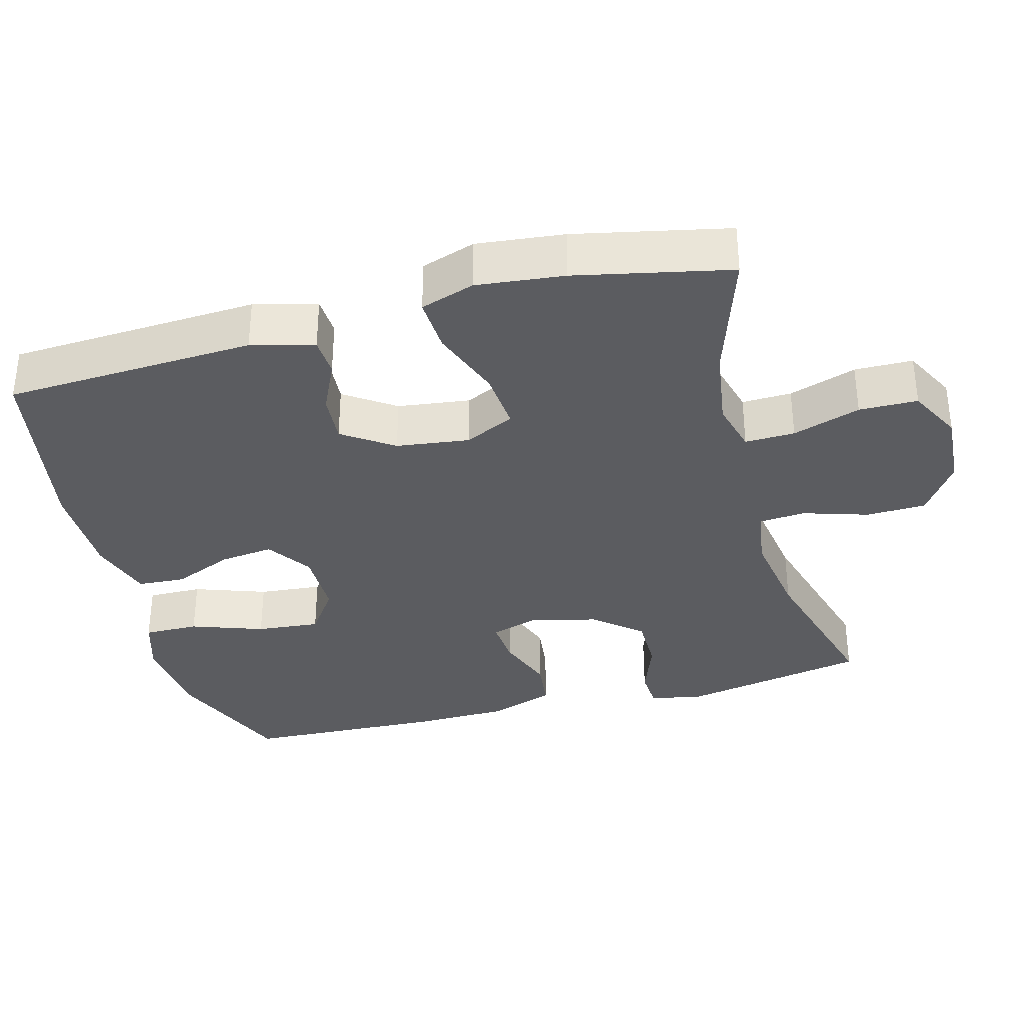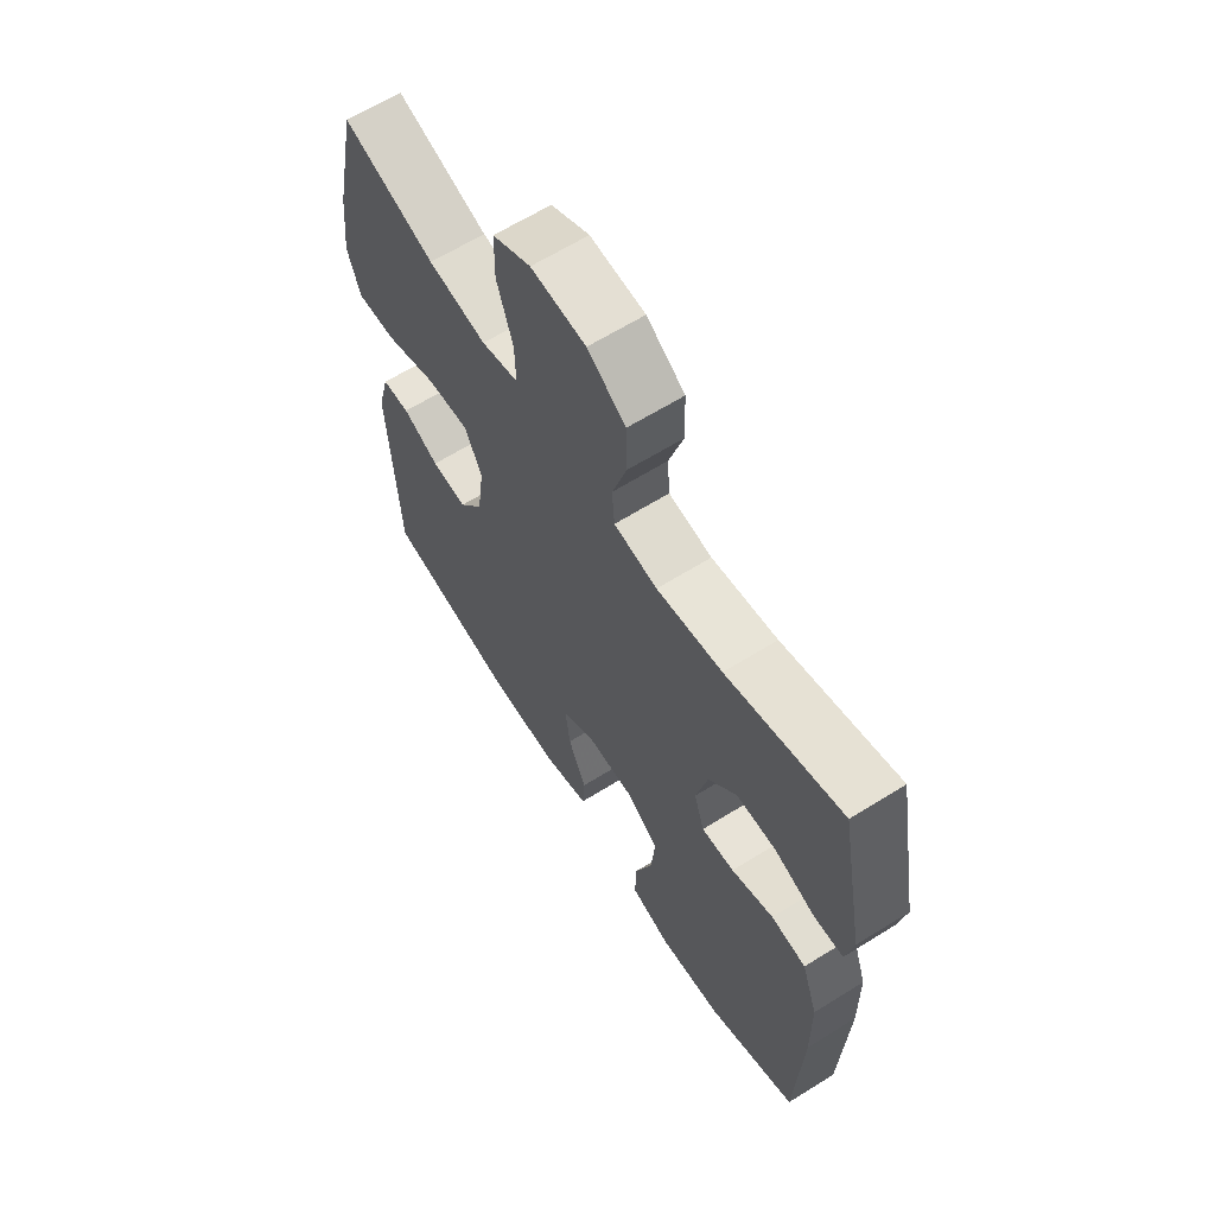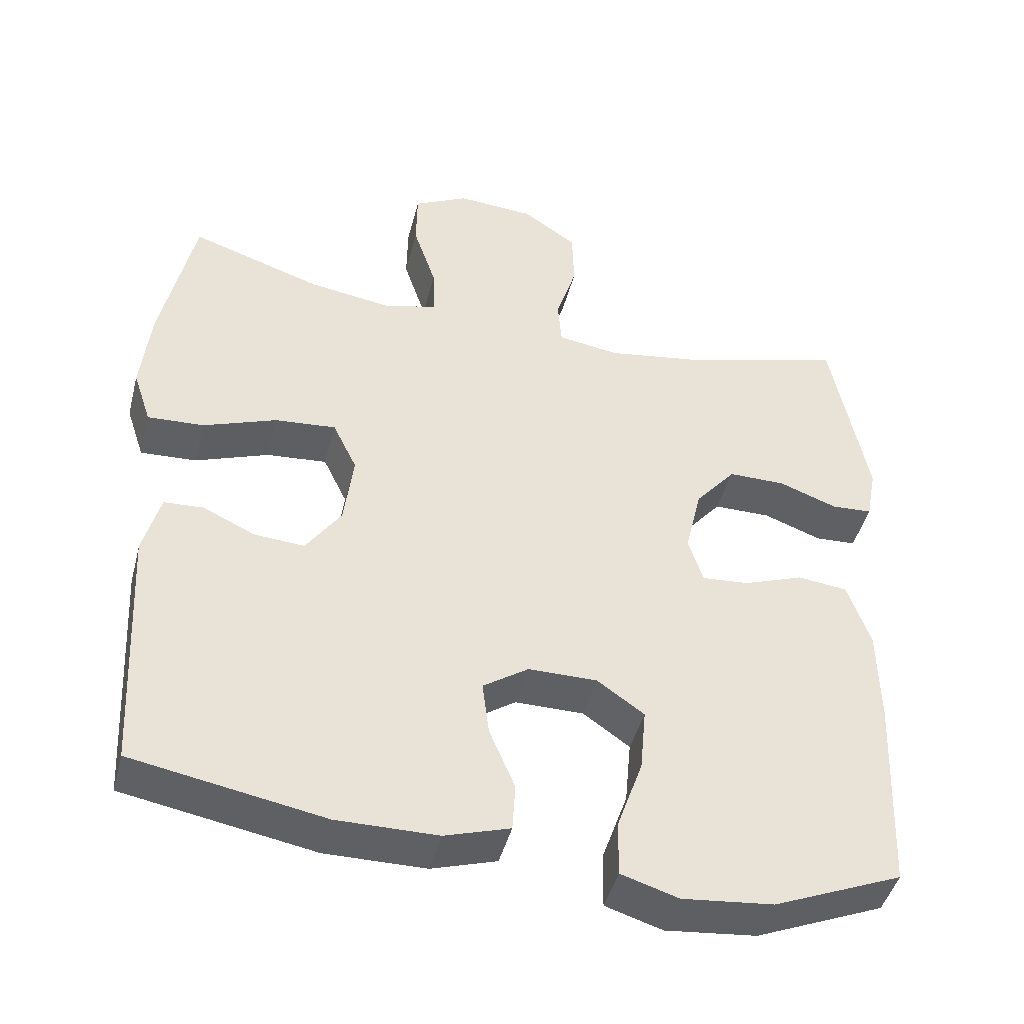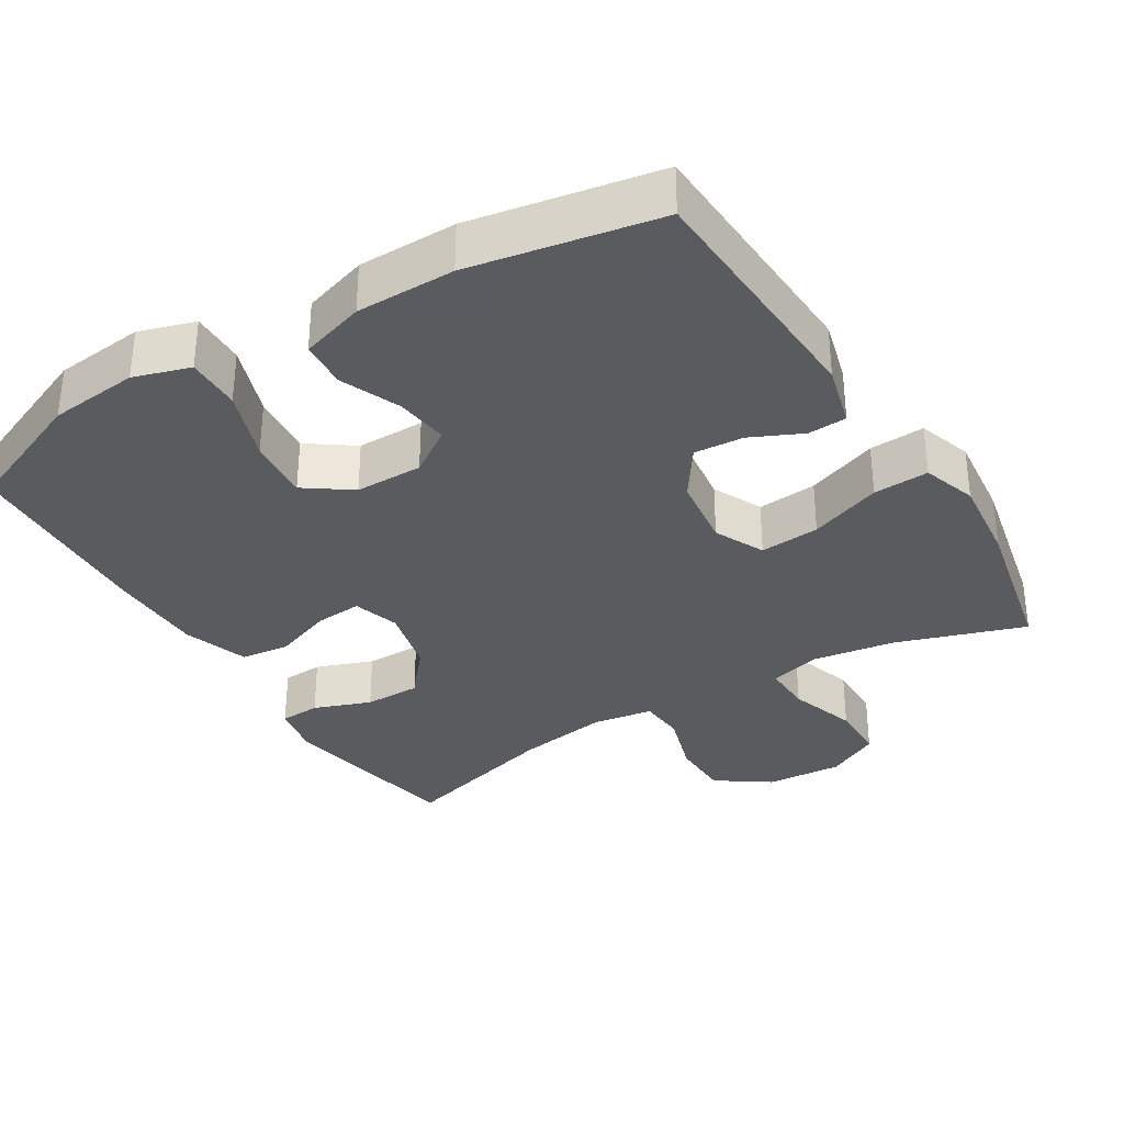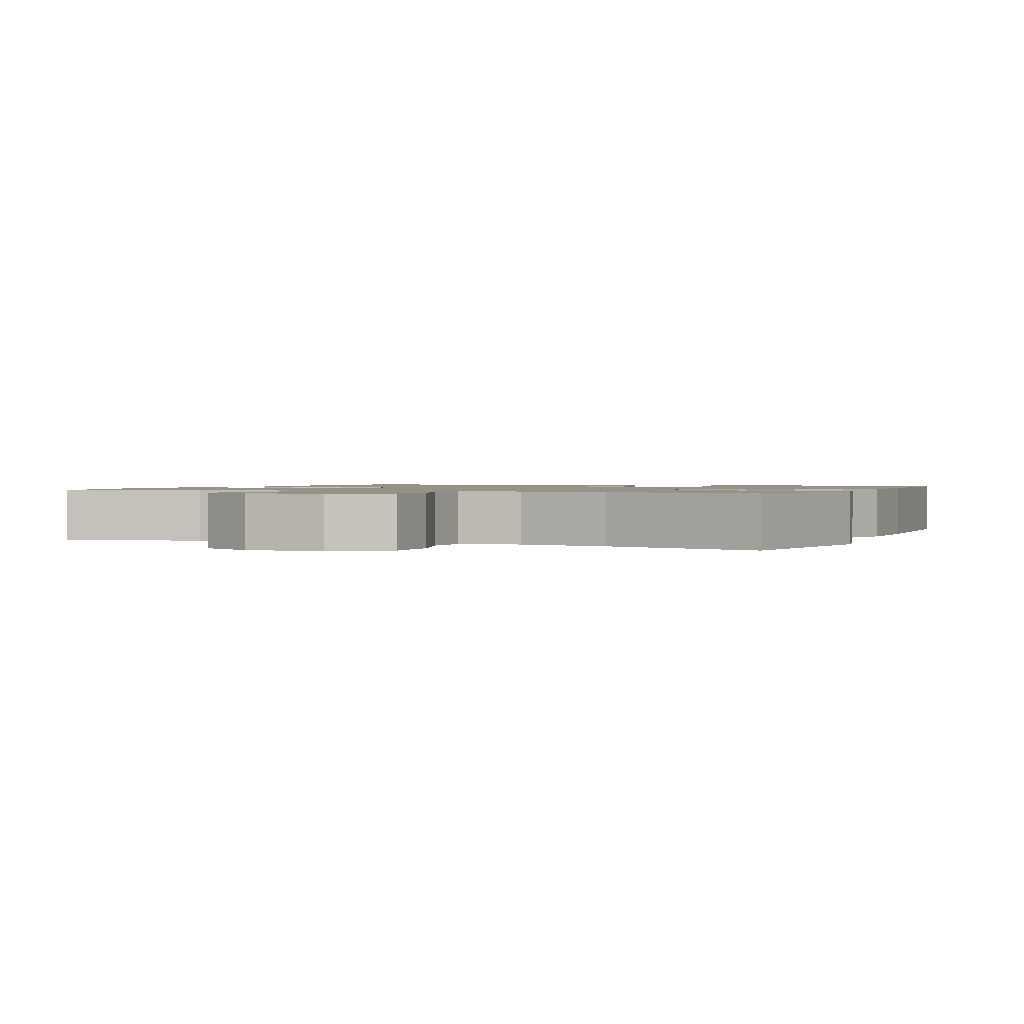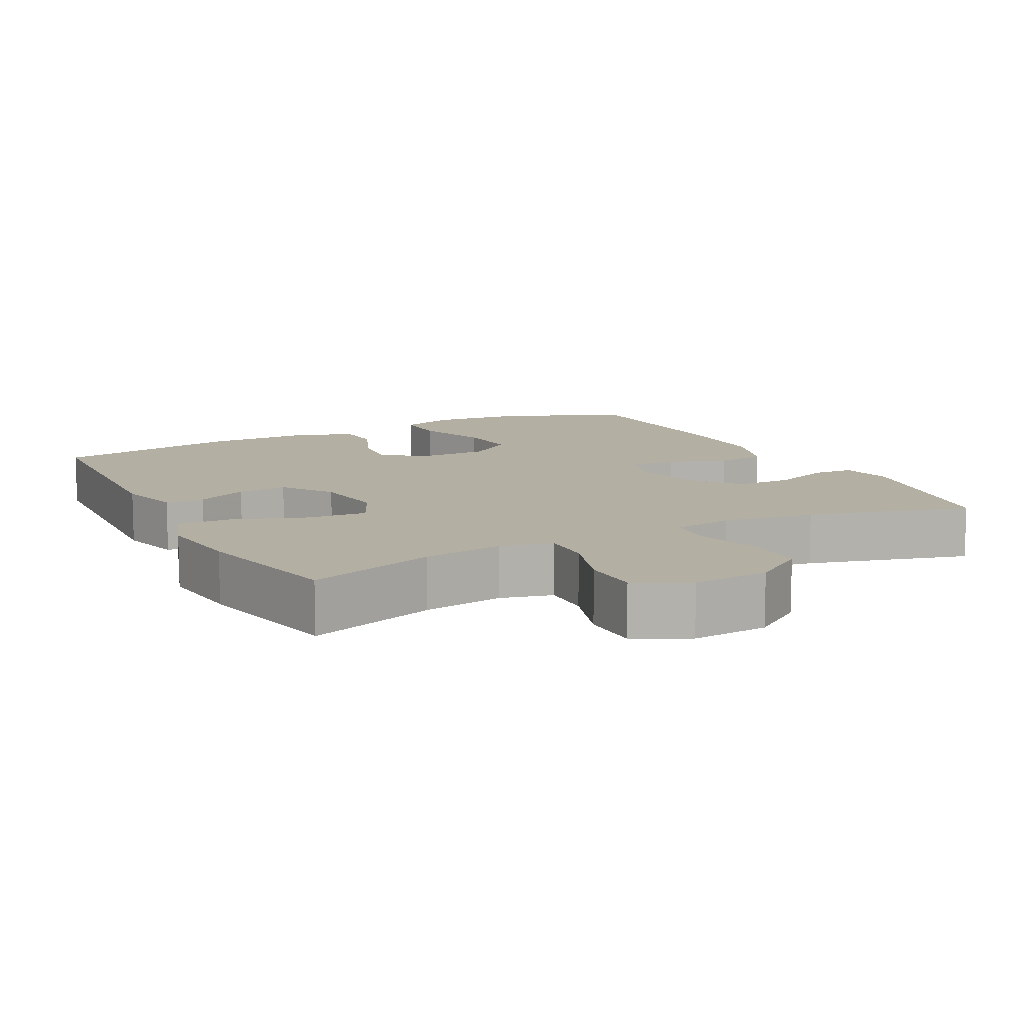
<metadata>
{"format":"obj","ext":"obj","renderer":"f3d","projection":"perspective","resolution":1024,"background":"white","views":[{"elev":-34.6,"azim":-75.0,"up":"+Y"},{"elev":63.8,"azim":57.8,"up":"+Z"},{"elev":-44.8,"azim":-14.3,"up":"+Z"},{"elev":-33.5,"azim":-148.6,"up":"+Y"},{"elev":1.2,"azim":22.1,"up":"+Y"},{"elev":11.1,"azim":-27.5,"up":"+Y"}]}
</metadata>
<code>
v -0.5 0.07 0.5
v -0.321 0.07 0.441
v -0.208 0.07 0.424
v -0.136 0.07 0.443
v -0.138 0.07 0.512
v -0.169 0.07 0.606
v -0.168 0.07 0.687
v -0.094 0.07 0.725
v 0.012 0.07 0.718
v 0.086 0.07 0.667
v 0.088 0.07 0.584
v 0.06 0.07 0.494
v 0.065 0.07 0.43
v 0.149 0.07 0.417
v 0.276 0.07 0.437
v 0.5 0.07 0.5
v 0.549 0.07 0.243
v 0.535 0.07 0.169
v 0.479 0.07 0.166
v 0.4 0.07 0.195
v 0.322 0.07 0.195
v 0.267 0.07 0.129
v 0.245 0.07 0.035
v 0.265 0.07 -0.029
v 0.329 0.07 -0.024
v 0.411 0.07 0.006
v 0.479 0.07 -0.002
v 0.51 0.07 -0.092
v 0.512 0.07 -0.226
v 0.5 0.07 -0.5
v 0.325 0.07 -0.573
v 0.201 0.07 -0.586
v 0.123 0.07 -0.562
v 0.124 0.07 -0.486
v 0.159 0.07 -0.386
v 0.167 0.07 -0.298
v 0.103 0.07 -0.253
v 0.009 0.07 -0.253
v -0.053 0.07 -0.295
v -0.044 0.07 -0.369
v -0.009 0.07 -0.452
v -0.013 0.07 -0.518
v -0.102 0.07 -0.546
v -0.239 0.07 -0.547
v -0.5 0.07 -0.5
v -0.518 0.07 -0.153
v -0.495 0.07 -0.066
v -0.441 0.07 -0.063
v -0.37 0.07 -0.096
v -0.301 0.07 -0.101
v -0.253 0.07 -0.031
v -0.24 0.07 0.07
v -0.273 0.07 0.139
v -0.356 0.07 0.132
v -0.456 0.07 0.095
v -0.533 0.07 0.091
v -0.558 0.07 0.166
v -0.545 0.07 0.287
v -0.5 0 0.5
v -0.321 0 0.441
v -0.208 0 0.424
v -0.136 0 0.443
v -0.138 0 0.512
v -0.169 0 0.606
v -0.168 0 0.687
v -0.094 0 0.725
v 0.012 0 0.718
v 0.086 0 0.667
v 0.088 0 0.584
v 0.06 0 0.494
v 0.065 0 0.43
v 0.149 0 0.417
v 0.276 0 0.437
v 0.5 0 0.5
v 0.549 0 0.243
v 0.535 0 0.169
v 0.479 0 0.166
v 0.4 0 0.195
v 0.322 0 0.195
v 0.267 0 0.129
v 0.245 0 0.035
v 0.265 0 -0.029
v 0.329 0 -0.024
v 0.411 0 0.006
v 0.479 0 -0.002
v 0.51 0 -0.092
v 0.512 0 -0.226
v 0.5 0 -0.5
v 0.325 0 -0.573
v 0.201 0 -0.586
v 0.123 0 -0.562
v 0.124 0 -0.486
v 0.159 0 -0.386
v 0.167 0 -0.298
v 0.103 0 -0.253
v 0.009 0 -0.253
v -0.053 0 -0.295
v -0.044 0 -0.369
v -0.009 0 -0.452
v -0.013 0 -0.518
v -0.102 0 -0.546
v -0.239 0 -0.547
v -0.5 0 -0.5
v -0.518 0 -0.153
v -0.495 0 -0.066
v -0.441 0 -0.063
v -0.37 0 -0.096
v -0.301 0 -0.101
v -0.253 0 -0.031
v -0.24 0 0.07
v -0.273 0 0.139
v -0.356 0 0.132
v -0.456 0 0.095
v -0.533 0 0.091
v -0.558 0 0.166
v -0.545 0 0.287
f 58 1 2
f 57 58 2
f 56 57 2
f 55 56 2
f 54 55 2
f 53 54 2 3
f 52 53 3 4
f 51 52 4
f 47 48 49
f 46 47 49
f 45 46 49
f 44 45 49
f 43 44 49
f 42 43 49
f 41 42 49
f 40 41 49
f 39 40 49 50
f 38 39 50 51
f 33 34 35
f 32 33 35
f 31 32 35
f 30 31 35
f 29 30 35
f 28 29 35
f 27 28 35
f 26 27 35
f 25 26 35
f 24 25 35 36
f 23 24 36 37
f 18 19 20
f 17 18 20
f 16 17 20
f 15 16 20
f 14 15 20 21
f 13 14 21 22
f 10 11 12
f 9 10 12
f 8 9 12
f 7 8 12
f 6 7 12
f 5 6 12
f 4 5 12 13
f 37 38 51
f 23 37 51
f 22 23 51
f 13 22 51
f 4 13 51
f 60 59 116
f 60 116 115
f 60 115 114
f 60 114 113
f 60 113 112
f 61 60 112 111
f 62 61 111 110
f 62 110 109
f 107 106 105
f 107 105 104
f 107 104 103
f 107 103 102
f 107 102 101
f 107 101 100
f 107 100 99
f 107 99 98
f 108 107 98 97
f 109 108 97 96
f 93 92 91
f 93 91 90
f 93 90 89
f 93 89 88
f 93 88 87
f 93 87 86
f 93 86 85
f 93 85 84
f 93 84 83
f 94 93 83 82
f 95 94 82 81
f 78 77 76
f 78 76 75
f 78 75 74
f 78 74 73
f 79 78 73 72
f 80 79 72 71
f 70 69 68
f 70 68 67
f 70 67 66
f 70 66 65
f 70 65 64
f 70 64 63
f 71 70 63 62
f 109 96 95
f 109 95 81
f 109 81 80
f 109 80 71
f 109 71 62
f 1 59 60 2
f 2 60 61 3
f 3 61 62 4
f 4 62 63 5
f 5 63 64 6
f 6 64 65 7
f 7 65 66 8
f 8 66 67 9
f 9 67 68 10
f 10 68 69 11
f 11 69 70 12
f 12 70 71 13
f 13 71 72 14
f 14 72 73 15
f 15 73 74 16
f 16 74 75 17
f 17 75 76 18
f 18 76 77 19
f 19 77 78 20
f 20 78 79 21
f 21 79 80 22
f 22 80 81 23
f 23 81 82 24
f 24 82 83 25
f 25 83 84 26
f 26 84 85 27
f 27 85 86 28
f 28 86 87 29
f 29 87 88 30
f 30 88 89 31
f 31 89 90 32
f 32 90 91 33
f 33 91 92 34
f 34 92 93 35
f 35 93 94 36
f 36 94 95 37
f 37 95 96 38
f 38 96 97 39
f 39 97 98 40
f 40 98 99 41
f 41 99 100 42
f 42 100 101 43
f 43 101 102 44
f 44 102 103 45
f 45 103 104 46
f 46 104 105 47
f 47 105 106 48
f 48 106 107 49
f 49 107 108 50
f 50 108 109 51
f 51 109 110 52
f 52 110 111 53
f 53 111 112 54
f 54 112 113 55
f 55 113 114 56
f 56 114 115 57
f 57 115 116 58
f 58 116 59 1

</code>
